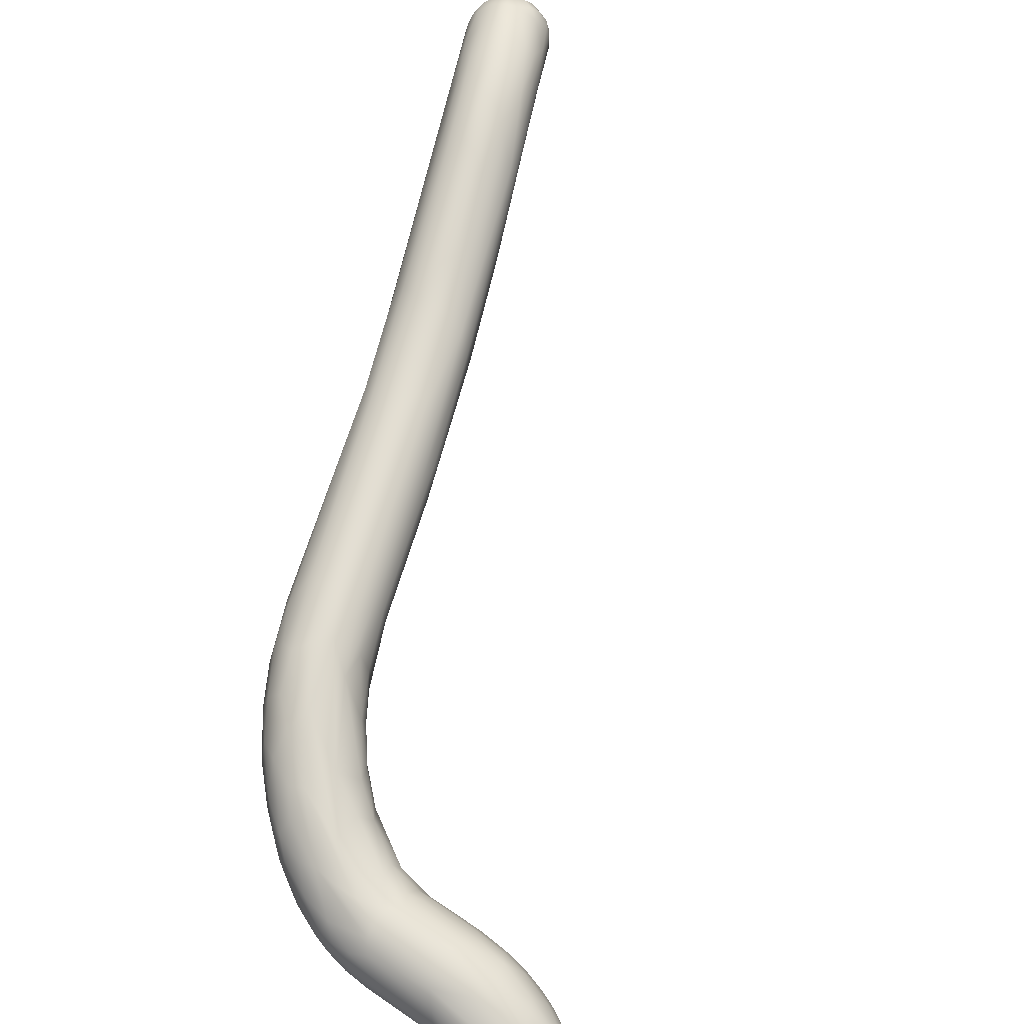
<metadata>
{"format":"obj","ext":"obj","renderer":"f3d","projection":"perspective","resolution":1024,"background":"white","views":[{"elev":-69.8,"azim":65.6,"up":"+Z"}]}
</metadata>
<code>
v -25.47 -141 1102
v -24.98 -140.7 1102
v -25.58 -141.1 1101
v -25.09 -140.5 1102
v -24.62 -140.3 1102
v -25.29 -140.7 1101
v -25.59 -141.6 1102
v -25.61 -142.3 1102
v -25.77 -141.8 1101
v -24.81 -140.9 1103
v -24.66 -140.5 1102
v -24.23 -141.1 1103
v -24.17 -140.6 1103
v -24.2 -140.3 1102
v -25.21 -141.3 1103
v -25.26 -142 1103
v -24.7 -141.5 1103
v -24.43 -140.5 1100
v -25.41 -140.9 1101
v -25.57 -141.4 1101
v -25.05 -140.6 1101
v -25.31 -141 1100
v -25.31 -141.4 1100
v -24.78 -140.8 1100
v -25.75 -142.5 1101
v -25.66 -142 1101
v -25.63 -142.5 1101
v -25.44 -142.2 1100
v -25.45 -143.1 1101
v -25.36 -142.9 1100
v -24.73 -140.3 1101
v -24.07 -140 1101
v -24.54 -140.3 1101
v -24 -140 1101
v -25.55 -143 1102
v -25.12 -143.7 1102
v -23.76 -140.1 1102
v -23.41 -140.4 1102
v -23.4 -140.1 1101
v -24.59 -143.8 1103
v -24.91 -143.9 1103
v -24.81 -144.4 1102
v -24.56 -145.5 1103
v -24.64 -145.3 1103
v -23.41 -140.9 1103
v -22.81 -140.8 1103
v -23.2 -142.2 1104
v -23.78 -143.9 1104
v -24.36 -145 1104
v -24.29 -147.4 1104
v -22.51 -142.4 1104
v -23.12 -143.9 1104
v -23.95 -147.3 1105
v -23.86 -148.4 1105
v -23.87 -140.7 1100
v -24.96 -141.4 1100
v -24.57 -141.7 1099
v -24.22 -141 1100
v -23.95 -141.5 1099
v -23.65 -141.1 1100
v -25 -142.1 1100
v -25.08 -142.7 1100
v -24.53 -142.5 1100
v -25.1 -143.3 1100
v -24.68 -143.2 1100
v -23.79 -140.2 1100
v -23.25 -140.2 1101
v -23.32 -140.5 1100
v -22.82 -140.6 1100
v -24.93 -143.8 1101
v -24.5 -144 1101
v -24.66 -144.5 1101
v -24.3 -144.5 1101
v -24.23 -145.4 1101
v -22.95 -140.2 1102
v -22.56 -140.5 1102
v -22.86 -140.2 1101
v -22.58 -140.4 1101
v -22.45 -140.6 1101
v -22.09 -140.9 1101
v -24.57 -145.4 1102
v -24.26 -147.8 1103
v -24.12 -148.7 1103
v -22.74 -140.5 1102
v -22.42 -140.7 1102
v -22.27 -141.8 1103
v -22.02 -141.4 1102
v -21.92 -141.3 1102
v -24.44 -147.9 1104
v -24.34 -148.3 1103
v -24.29 -148.8 1104
v -23.9 -149.7 1104
v -21.77 -143.2 1104
v -21.61 -142.4 1103
v -22.13 -144.1 1104
v -24.21 -148.7 1105
v -23.79 -149.6 1105
v -24.02 -149.6 1104
v -23.58 -150.5 1105
v -22.55 -147.1 1106
v -23.3 -149.4 1106
v -22.88 -148.9 1106
v -22.93 -151.2 1106
v -21.58 -149.2 1107
v -22.8 -150.8 1106
v -22.05 -150.8 1107
v -21.96 -151.8 1107
v -23.92 -142.1 1099
v -23.34 -141.5 1099
v -23.51 -142.2 1099
v -24.2 -143.2 1100
v -23.83 -142.6 1099
v -23.28 -140.9 1100
v -22.86 -140.9 1100
v -22.95 -141.4 1100
v -23.01 -141.7 1099
v -22.5 -141.5 1100
v -22.56 -142.1 1100
v -23 -142.7 1100
v -23.83 -144.3 1100
v -23.04 -144.5 1100
v -23.87 -145.2 1101
v -22.31 -140.9 1101
v -22 -141.1 1101
v -22.01 -141.3 1101
v -21.98 -142.5 1100
v -21.65 -142.3 1101
v -23.05 -145.6 1101
v -23.23 -147.9 1102
v -23.77 -148.5 1102
v -23.37 -149 1102
v -21.56 -141.9 1102
v -21.62 -141.6 1102
v -21.35 -142.5 1101
v -21.07 -142.8 1102
v -23.76 -149.6 1103
v -23.52 -150.1 1103
v -23.45 -149.6 1103
v -23.09 -150.1 1103
v -21.2 -143.5 1103
v -21.22 -142.7 1103
v -20.96 -143.5 1103
v -20.82 -144.7 1103
v -20.78 -143.8 1103
v -23.6 -150.4 1104
v -23.22 -151.1 1105
v -23.09 -151.1 1104
v -20.78 -146.8 1104
v -22.76 -151.7 1106
v -22.56 -151.9 1105
v -21.37 -147.2 1105
v -20.56 -148.1 1105
v -20.9 -148.6 1106
v -22.16 -152.2 1107
v -21.57 -152.9 1107
v -21.13 -153 1107
v -19.41 -150.5 1108
v -20.25 -151.3 1108
v -20.76 -152.1 1108
v -20.34 -153.1 1108
v -18.74 -151.4 1109
v -18.56 -151.1 1109
v -21.83 -143.4 1100
v -21.89 -144.7 1101
v -21.45 -144.7 1101
v -22.34 -146 1101
v -20.85 -143.8 1102
v -21.22 -143.9 1101
v -20.93 -145.7 1102
v -21.72 -146.4 1101
v -21.26 -146.6 1102
v -22.93 -149 1102
v -22.58 -148.4 1102
v -22 -148.6 1102
v -21.44 -148.6 1102
v -23.06 -149.6 1103
v -22.34 -150.1 1103
v -20.64 -144.9 1103
v -20.66 -144.7 1102
v -20.58 -145.7 1103
v -20.74 -145.4 1102
v -20.57 -147.4 1103
v -20.67 -147.8 1103
v -22.58 -151.3 1104
v -22.2 -151.1 1103
v -20.52 -147.2 1103
v -20.52 -147.4 1104
v -20.48 -147.8 1103
v -20.31 -148.8 1104
v -22.01 -152.4 1105
v -21.68 -152.2 1104
v -20.12 -148.6 1104
v -21.67 -152.8 1106
v -21.08 -153.1 1105
v -19.26 -149.8 1106
v -20.9 -153.5 1106
v -20.16 -153.9 1107
v -19.26 -154.5 1108
v -18.25 -150.6 1108
v -19.46 -154.1 1109
v -17.29 -151.2 1109
v -16.89 -151.5 1109
v -17.62 -152.4 1110
v -18.22 -153 1110
v -17.65 -153.9 1111
v -17.93 -154.4 1110
v -16.17 -151.8 1110
v -15.75 -152.8 1112
v -14.74 -152.3 1112
v -15.95 -153.3 1112
v -15.47 -154.4 1112
v -20.92 -148.4 1103
v -21.07 -149.5 1103
v -21.05 -150.4 1103
v -20.94 -151.3 1104
v -20.38 -149.8 1103
v -19.82 -150.9 1104
v -21.19 -151.8 1104
v -20.92 -152.8 1105
v -19.07 -150.5 1105
v -20.15 -152.7 1105
v -20.23 -153.6 1106
v -19.25 -149.8 1105
v -19.6 -153.5 1105
v -18.16 -150.6 1107
v -18.21 -150.8 1106
v -19.58 -154.3 1107
v -18.74 -154.5 1107
v -16.68 -151.5 1108
v -18.1 -155 1108
v -16.97 -151.2 1108
v -17.75 -154.8 1110
v -17.82 -155 1109
v -16.11 -151.5 1109
v -16.83 -155.2 1110
v -15.89 -155 1112
v -15.53 -155.5 1111
v -14.27 -151.9 1112
v -11.38 -152.1 1115
v -10.2 -152.3 1116
v -10.79 -153.2 1117
v -10.39 -153.7 1117
v -9.373 -152.9 1118
v -9.811 -154.3 1118
v -18.06 -151.8 1105
v -19.18 -153.2 1105
v -18.9 -152.7 1105
v -18.82 -154 1106
v -17.92 -154.4 1107
v -17.61 -154 1106
v -16.65 -153.6 1107
v -16.5 -154.1 1107
v -17.39 -155 1108
v -16.86 -154.7 1107
v -15.4 -152.7 1108
v -15.27 -151.9 1109
v -14.73 -152.5 1109
v -16.74 -155.4 1109
v -16.05 -155.5 1109
v -14.72 -155.6 1111
v -14.64 -155.6 1110
v -13.93 -151.9 1111
v -13.41 -152.2 1110
v -10.05 -152 1115
v -8.043 -152.2 1117
v -6.905 -152.6 1119
v -7.876 -153.4 1119
v -6.572 -153 1120
v -7.068 -154.8 1120
v -5.939 -154.2 1121
v -4.72 -153.6 1121
v -13.64 -153.1 1109
v -14.41 -153.7 1108
v -15.56 -155.3 1109
v -15.46 -154.9 1108
v -14.88 -154.4 1108
v -13.23 -152.7 1110
v -12.9 -154.2 1110
v -13.3 -155.2 1110
v -13.16 -154.8 1110
v -9.175 -152.6 1114
v -8.799 -152.3 1115
v -8.79 -152.1 1115
v -7.709 -155.7 1118
v -5.264 -152.3 1119
v -4.442 -153 1121
v -4.803 -152.5 1120
v -5.429 -155.6 1120
v -2.707 -152.8 1122
v -7.916 -154.9 1115
v -6.69 -153.5 1115
v -6.507 -154 1115
v -7.488 -155.5 1116
v -7.528 -155.8 1117
v -4.937 -152.6 1118
v -4.18 -156.2 1120
v -1.83 -152.8 1121
v 1.277 -153.6 1125
v 0.4079 -155.8 1125
v 1.302 -154.2 1126
v 0.7314 -155 1126
v 2.668 -154.8 1127
v 4.223 -155.2 1129
v 4.728 -155.1 1130
v -4.161 -153.2 1118
v -3.723 -153.9 1118
v -3.66 -155.3 1118
v -3.579 -154.5 1118
v -3.648 -156 1119
v -0.2764 -153.1 1122
v -0.08312 -156.5 1124
v 1.473 -153.3 1124
v 2.677 -155.7 1127
v 3.404 -154.1 1127
v 3.27 -156.7 1127
v 4.615 -154.6 1129
v 5.205 -154.3 1129
v 5.587 -154.5 1130
v 5.178 -154 1129
v 5.86 -154.3 1129
v 5.775 -154 1129
v 5.094 -154.6 1130
v 5.242 -155 1130
v 5.093 -155.7 1130
v 4.529 -155.7 1130
v 4.179 -156 1129
v 4.694 -156.1 1130
v 4.643 -156.4 1129
v 4.27 -156.5 1129
v 4.974 -156.5 1130
v 5.179 -156 1130
v 4.675 -156.9 1129
v 5.029 -156.8 1129
v 5.599 -154.7 1130
v 5.961 -154.6 1130
v 6.297 -154.7 1130
v 5.549 -155.3 1130
v 5.994 -154.9 1130
v 5.735 -155.8 1130
v 6.209 -155.4 1130
v 5.597 -156.3 1130
v -1.8 -154.6 1119
v -1.178 -154.2 1120
v -2.063 -155 1119
v 1.23 -154.8 1121
v 1.779 -153.5 1123
v 1.684 -153.7 1122
v 1.144 -156.4 1122
v 3.503 -154 1124
v 2.853 -157.1 1125
v 4.413 -153.8 1125
v 4.489 -153.7 1127
v 3.871 -157.2 1127
v 6.046 -153.9 1128
v 6.328 -154.1 1129
v 6.594 -154.2 1128
v 6.452 -154.1 1128
v 6.98 -154.5 1128
v 4.82 -157.2 1129
v 5.353 -157.2 1129
v 5.613 -157.1 1129
v 5.18 -157.3 1129
v 5.609 -157.3 1129
v 5.206 -157.4 1128
v 5.52 -157.4 1129
v 5.947 -157.2 1129
v 5.562 -157.4 1128
v 5.856 -157.4 1129
v 6.316 -157.1 1129
v 6.322 -154.3 1129
v 6.688 -154.7 1129
v 6.863 -154.5 1129
v 7.145 -154.9 1129
v 6.558 -155.2 1130
v 6.431 -155.8 1130
v 7.022 -155.2 1129
v 6.742 -156.2 1130
v 6.913 -155.8 1129
v 5.642 -156.7 1130
v 6.252 -156.4 1130
v 5.979 -157 1129
v 6.443 -156.8 1129
v 1.896 -155.4 1122
v 1.984 -156 1122
v 3.201 -154.2 1123
v 2.76 -154.5 1123
v 3.608 -155.1 1123
v 1.803 -156.8 1123
v 3.005 -156.6 1124
v 4.492 -154.5 1124
v 3.976 -155.9 1124
v 4.175 -156.4 1124
v 4.991 -154.2 1125
v 4.822 -155.3 1124
v 5.215 -156.6 1125
v 3.831 -157 1125
v 4.654 -156.9 1125
v 5.816 -154.5 1126
v 6.001 -155 1126
v 5.454 -156.1 1125
v 6.154 -155.8 1126
v 4.956 -157.3 1127
v 6.012 -154.2 1127
v 6.414 -156.5 1127
v 5.916 -157 1127
v 6.812 -154.4 1128
v 7.225 -154.9 1128
v 6.946 -155 1127
v 7.276 -155.3 1128
v 7.394 -155.7 1128
v 7.277 -156.3 1128
v 7.123 -155.8 1127
v 7.051 -156.6 1128
v 7.006 -156.4 1127
v 6.206 -157.3 1129
v 5.994 -157.4 1128
v 6.585 -157.1 1129
v 6.165 -157.3 1128
v 6.493 -157.2 1128
v 6.851 -156.9 1128
v 6.73 -156.9 1128
v 7.312 -155.3 1129
v 6.992 -156.4 1129
v 7.228 -156 1129
v 6.829 -156.9 1129
v 7.081 -156.6 1129
v -20.56 -148.1 1105
v -20.9 -148.6 1106
g grp1
f 1 7 15
f 2 4 1
f 2 1 15
f 2 15 10
f 5 4 2
f 5 2 11
f 1 6 3
f 9 1 3
f 4 6 1
f 3 6 19
f 4 31 6
f 7 16 15
f 1 9 7
f 8 16 7
f 8 7 9
f 8 40 16
f 9 25 8
f 8 41 40
f 41 8 35
f 15 17 10
f 12 10 17
f 10 11 2
f 10 13 11
f 12 13 10
f 11 14 5
f 11 13 14
f 45 13 12
f 38 14 13
f 15 16 17
f 16 40 48
f 16 48 17
f 17 48 52
f 17 52 12
f 18 33 66
f 18 66 55
f 20 9 3
f 19 20 3
f 19 22 20
f 19 21 22
f 20 22 23
f 22 24 23
f 24 22 21
f 18 21 33
f 24 21 18
f 23 24 56
f 58 56 24
f 56 61 23
f 25 9 26
f 20 26 9
f 20 23 26
f 26 28 27
f 27 25 26
f 29 25 27
f 23 28 26
f 30 29 27
f 23 61 28
f 30 28 62
f 28 30 27
f 29 35 25
f 29 36 35
f 36 29 70
f 30 64 29
f 29 64 70
f 4 5 31
f 31 32 34
f 5 32 31
f 33 31 34
f 5 37 32
f 39 32 37
f 66 33 34
f 32 39 34
f 67 34 39
f 21 19 6
f 21 6 31
f 33 21 31
f 25 35 8
f 35 36 41
f 36 42 41
f 36 72 42
f 5 14 37
f 37 14 38
f 37 38 75
f 37 75 39
f 75 38 84
f 45 38 13
f 41 49 40
f 44 43 41
f 42 44 41
f 42 72 44
f 38 45 46
f 84 38 46
f 46 45 86
f 45 12 47
f 51 86 45
f 40 49 48
f 52 47 12
f 49 53 48
f 41 43 49
f 49 50 53
f 43 50 49
f 44 89 43
f 89 50 43
f 51 45 47
f 95 51 47
f 95 93 51
f 48 53 102
f 52 95 47
f 50 54 53
f 54 102 53
f 54 101 102
f 50 96 54
f 48 102 100
f 18 58 24
f 18 55 58
f 60 58 55
f 60 55 113
f 58 57 56
f 57 61 56
f 59 58 60
f 57 108 63
f 58 59 57
f 65 64 30
f 61 62 28
f 30 62 65
f 57 63 61
f 61 63 62
f 65 62 63
f 108 112 63
f 112 111 63
f 63 111 65
f 70 64 71
f 64 65 71
f 71 65 120
f 66 34 67
f 77 67 39
f 68 55 66
f 68 66 67
f 68 67 69
f 113 55 68
f 68 114 113
f 114 68 69
f 114 69 123
f 70 71 73
f 72 70 73
f 73 71 120
f 72 36 70
f 74 72 73
f 74 73 122
f 120 122 73
f 77 39 75
f 76 75 84
f 69 67 77
f 77 75 78
f 76 78 75
f 79 69 77
f 77 78 79
f 78 76 80
f 69 79 123
f 78 80 79
f 81 44 72
f 74 81 72
f 82 81 74
f 90 44 81
f 82 90 81
f 130 82 74
f 82 83 90
f 130 83 82
f 84 85 76
f 85 84 46
f 87 85 46
f 76 85 80
f 87 46 86
f 85 88 80
f 88 85 87
f 132 88 87
f 87 94 132
f 50 89 96
f 90 89 44
f 90 91 89
f 92 90 83
f 91 90 92
f 89 91 96
f 96 91 98
f 91 92 98
f 145 98 92
f 83 136 92
f 93 86 51
f 86 93 94
f 94 87 86
f 140 94 93
f 93 95 151
f 140 93 151
f 54 96 97
f 97 101 54
f 97 96 98
f 99 97 98
f 99 98 145
f 145 146 99
f 151 95 100
f 52 48 100
f 52 100 95
f 97 105 101
f 103 105 97
f 103 107 105
f 103 154 107
f 99 103 97
f 153 151 100
f 153 100 104
f 100 102 104
f 105 106 101
f 101 106 102
f 106 105 107
f 104 102 158
f 157 104 158
f 107 159 106
f 59 108 57
f 59 60 109
f 108 59 109
f 113 109 60
f 108 110 112
f 109 110 108
f 116 110 109
f 110 116 119
f 121 111 112
f 112 110 119
f 114 115 113
f 117 115 114
f 115 109 113
f 109 115 116
f 115 117 116
f 116 118 119
f 116 117 118
f 119 118 163
f 126 117 127
f 118 117 126
f 112 119 121
f 118 126 163
f 65 111 120
f 111 121 120
f 121 128 120
f 164 166 119
f 119 166 121
f 120 128 122
f 166 128 121
f 123 79 124
f 79 80 124
f 124 80 133
f 80 88 133
f 114 123 117
f 123 124 125
f 125 124 134
f 124 133 134
f 123 125 117
f 125 127 117
f 125 134 127
f 122 130 74
f 129 122 128
f 129 130 122
f 130 129 131
f 133 88 132
f 135 133 132
f 135 134 133
f 167 135 144
f 135 167 134
f 136 83 130
f 136 137 92
f 92 137 145
f 130 138 136
f 130 131 138
f 138 137 136
f 137 138 139
f 138 131 176
f 176 139 138
f 177 139 176
f 141 132 94
f 94 140 141
f 135 132 141
f 141 142 135
f 142 141 140
f 135 142 144
f 143 140 151
f 143 142 140
f 142 143 144
f 178 144 143
f 187 178 143
f 145 147 146
f 145 137 147
f 147 137 184
f 148 143 151
f 143 148 187
f 187 148 152
f 103 99 149
f 99 146 149
f 154 103 149
f 146 147 150
f 150 149 146
f 184 150 147
f 193 149 150
f 190 150 184
f 193 150 190
f 427 148 151
f 151 428 427
f 154 149 155
f 155 149 193
f 153 104 157
f 107 160 159
f 156 107 154
f 155 156 154
f 102 106 158
f 159 158 106
f 156 160 107
f 161 157 158
f 161 162 157
f 160 205 159
f 158 159 204
f 158 204 203
f 159 205 204
f 119 163 164
f 168 126 127
f 134 168 127
f 126 168 163
f 164 163 165
f 163 168 165
f 165 168 169
f 128 166 173
f 164 170 166
f 129 128 173
f 170 174 166
f 172 129 173
f 174 173 166
f 172 131 129
f 167 168 134
f 168 167 181
f 167 179 181
f 168 181 169
f 164 165 170
f 165 169 171
f 165 171 170
f 174 170 175
f 170 171 175
f 171 212 175
f 171 169 212
f 172 176 131
f 173 177 172
f 176 172 177
f 177 173 174
f 175 212 213
f 177 185 139
f 144 178 179
f 178 180 179
f 179 167 144
f 181 179 180
f 178 187 180
f 187 186 180
f 181 183 169
f 181 180 182
f 183 181 182
f 180 186 182
f 182 186 188
f 169 183 212
f 182 188 183
f 183 189 212
f 215 177 174
f 137 139 184
f 184 139 185
f 177 218 185
f 188 186 187
f 152 192 187
f 188 187 192
f 188 192 183
f 183 192 189
f 193 190 194
f 190 184 191
f 194 190 191
f 184 185 191
f 185 218 191
f 191 219 194
f 219 191 218
f 427 428 195
f 195 223 152
f 192 152 223
f 192 223 189
f 155 193 196
f 194 219 222
f 194 222 196
f 193 194 196
f 195 428 157
f 195 225 223
f 156 155 197
f 197 155 196
f 197 196 227
f 157 199 195
f 225 195 199
f 200 160 156
f 197 200 156
f 200 197 198
f 199 157 201
f 198 233 200
f 231 199 201
f 162 161 202
f 162 201 157
f 162 202 201
f 203 161 158
f 200 206 160
f 206 205 160
f 233 232 200
f 232 206 200
f 207 202 161
f 203 207 161
f 208 209 203
f 204 210 203
f 204 205 210
f 206 232 236
f 203 209 207
f 234 202 207
f 208 203 210
f 205 206 211
f 206 236 211
f 209 208 243
f 213 212 216
f 213 214 175
f 174 175 214
f 174 214 215
f 213 216 217
f 215 218 177
f 216 212 189
f 216 189 217
f 213 247 214
f 247 215 214
f 213 217 247
f 221 219 218
f 189 223 220
f 189 220 217
f 245 217 220
f 251 217 245
f 247 217 251
f 224 219 221
f 246 224 221
f 221 218 215
f 215 246 221
f 246 215 247
f 222 219 224
f 225 226 223
f 223 226 220
f 226 245 220
f 196 222 227
f 222 224 248
f 229 226 225
f 245 226 255
f 226 229 255
f 227 198 197
f 227 222 228
f 225 199 231
f 230 233 198
f 227 230 198
f 228 230 227
f 231 201 234
f 229 225 231
f 234 201 202
f 231 234 256
f 233 235 232
f 258 233 230
f 230 253 258
f 234 262 256
f 236 232 235
f 258 235 233
f 234 207 238
f 235 237 236
f 258 237 235
f 260 237 258
f 207 209 238
f 262 234 238
f 269 211 236
f 209 243 240
f 238 209 239
f 242 210 205
f 209 240 239
f 208 241 243
f 244 242 205
f 205 211 244
f 211 269 244
f 208 210 241
f 210 242 241
f 240 243 266
f 243 241 267
f 241 242 267
f 273 251 245
f 224 246 248
f 250 248 246
f 250 246 247
f 247 251 250
f 252 250 251
f 222 248 228
f 249 248 250
f 248 249 228
f 245 255 273
f 230 228 253
f 249 253 228
f 254 253 249
f 253 254 274
f 254 249 250
f 254 250 252
f 256 229 231
f 229 257 255
f 274 254 275
f 253 274 259
f 275 254 252
f 229 256 257
f 260 258 259
f 253 259 258
f 263 257 256
f 277 257 263
f 261 260 259
f 263 256 262
f 260 261 294
f 284 236 237
f 260 284 237
f 262 238 264
f 262 264 283
f 263 262 283
f 264 238 239
f 283 264 285
f 288 236 284
f 265 264 239
f 239 240 265
f 285 264 265
f 243 268 266
f 265 240 266
f 243 267 268
f 244 270 242
f 244 269 270
f 266 287 265
f 242 270 267
f 266 268 286
f 268 271 286
f 266 286 287
f 267 270 271
f 271 268 267
f 252 251 276
f 252 276 275
f 273 255 272
f 251 273 276
f 276 273 278
f 274 261 259
f 274 275 279
f 261 274 279
f 257 277 255
f 255 277 272
f 292 278 273
f 280 279 275
f 275 276 280
f 279 294 261
f 305 272 277
f 278 292 290
f 278 290 280
f 294 279 293
f 293 279 290
f 280 276 278
f 279 280 290
f 281 277 263
f 305 277 281
f 294 284 260
f 282 263 283
f 281 263 282
f 283 285 295
f 282 283 295
f 295 281 282
f 296 284 294
f 310 295 285
f 287 285 265
f 288 269 236
f 285 287 297
f 287 289 297
f 269 299 270
f 299 269 288
f 286 289 287
f 270 301 271
f 311 299 288
f 288 284 311
f 300 286 271
f 286 298 289
f 300 271 301
f 286 300 298
f 299 301 270
f 273 291 292
f 273 272 291
f 272 305 291
f 281 295 305
f 290 307 293
f 294 293 309
f 297 310 285
f 296 350 284
f 350 311 284
f 312 297 289
f 289 298 312
f 302 314 300
f 301 302 300
f 301 299 313
f 301 313 302
f 302 303 316
f 302 326 303
f 316 304 322
f 316 303 304
f 308 307 290
f 290 292 308
f 306 292 291
f 305 306 291
f 308 292 306
f 308 306 342
f 309 296 294
f 293 307 309
f 342 306 343
f 308 342 344
f 307 308 344
f 306 305 343
f 346 295 310
f 295 346 347
f 295 347 305
f 310 297 312
f 310 351 346
f 312 351 310
f 351 312 352
f 298 352 312
f 315 299 311
f 315 311 353
f 350 353 311
f 298 300 314
f 352 298 314
f 299 315 313
f 302 316 314
f 313 315 329
f 314 319 352
f 326 302 313
f 313 329 326
f 316 322 317
f 316 317 314
f 317 322 318
f 334 318 322
f 317 319 314
f 320 317 318
f 320 318 335
f 319 321 352
f 319 317 321
f 321 317 320
f 370 335 336
f 370 320 335
f 370 321 320
f 352 321 354
f 354 321 355
f 321 370 355
f 326 325 303
f 303 325 304
f 322 304 323
f 304 324 323
f 325 324 304
f 323 334 322
f 334 323 337
f 337 323 324
f 326 327 325
f 326 328 327
f 325 327 324
f 329 328 326
f 327 331 324
f 327 328 330
f 327 330 331
f 331 339 324
f 329 315 332
f 332 328 329
f 331 330 341
f 332 333 328
f 328 333 330
f 333 379 330
f 379 341 330
f 360 333 332
f 360 361 333
f 333 361 379
f 360 332 359
f 335 334 338
f 335 318 334
f 336 335 338
f 371 370 336
f 371 336 374
f 374 336 338
f 338 334 337
f 337 324 339
f 340 338 337
f 340 337 339
f 339 380 375
f 338 340 374
f 340 339 375
f 374 340 375
f 331 341 339
f 339 341 380
f 379 380 341
f 383 344 342
f 343 305 386
f 343 386 345
f 343 345 342
f 307 344 383
f 307 383 384
f 342 345 383
f 309 307 348
f 348 307 384
f 386 305 347
f 347 346 349
f 388 296 309
f 349 346 351
f 385 347 349
f 351 354 357
f 403 351 357
f 350 364 353
f 351 352 354
f 357 406 403
f 315 359 332
f 353 359 315
f 357 354 356
f 355 370 372
f 355 356 354
f 372 356 355
f 372 358 356
f 357 356 406
f 406 356 358
f 362 360 359
f 353 362 359
f 381 379 361
f 364 362 353
f 364 365 362
f 362 363 360
f 361 363 366
f 363 361 360
f 363 362 365
f 381 366 369
f 361 366 381
f 365 368 363
f 368 366 363
f 367 364 350
f 367 365 364
f 368 365 367
f 350 402 367
f 402 416 367
f 416 368 367
f 415 366 368
f 415 369 366
f 372 370 371
f 376 371 374
f 373 372 371
f 376 373 371
f 373 376 422
f 373 358 372
f 374 378 376
f 374 375 378
f 377 378 375
f 422 376 424
f 376 378 424
f 378 377 423
f 410 422 424
f 379 381 380
f 381 382 380
f 375 380 377
f 377 380 382
f 381 369 382
f 369 425 382
f 382 423 377
f 425 423 382
f 309 348 388
f 385 386 347
f 349 390 385
f 390 386 385
f 345 386 387
f 386 390 387
f 345 387 383
f 348 384 389
f 391 384 383
f 348 389 388
f 393 349 351
f 393 390 349
f 387 390 394
f 384 392 389
f 383 387 391
f 392 384 391
f 387 394 391
f 391 394 400
f 391 400 392
f 350 296 388
f 388 396 350
f 388 389 396
f 389 392 397
f 403 393 351
f 390 393 398
f 398 393 403
f 390 398 399
f 390 399 394
f 400 395 392
f 400 404 395
f 402 350 396
f 402 396 397
f 389 397 396
f 392 395 397
f 403 408 398
f 394 399 401
f 400 394 401
f 400 401 404
f 395 404 405
f 397 405 402
f 395 405 397
f 408 403 406
f 398 408 399
f 421 405 404
f 401 399 412
f 404 401 414
f 401 412 414
f 418 405 421
f 405 418 402
f 408 406 407
f 406 358 407
f 409 408 407
f 412 399 408
f 409 412 408
f 412 409 410
f 409 407 410
f 412 411 414
f 404 414 421
f 412 410 411
f 414 411 413
f 416 415 368
f 419 415 416
f 419 417 415
f 417 369 415
f 417 425 369
f 402 418 416
f 418 419 416
f 420 417 419
f 425 417 420
f 418 421 419
f 421 420 419
f 420 426 425
f 413 420 421
f 426 413 411
f 413 426 420
f 413 421 414
f 407 358 373
f 407 373 422
f 407 422 410
f 424 378 423
f 423 426 424
f 426 411 424
f 424 411 410
f 423 425 426

</code>
